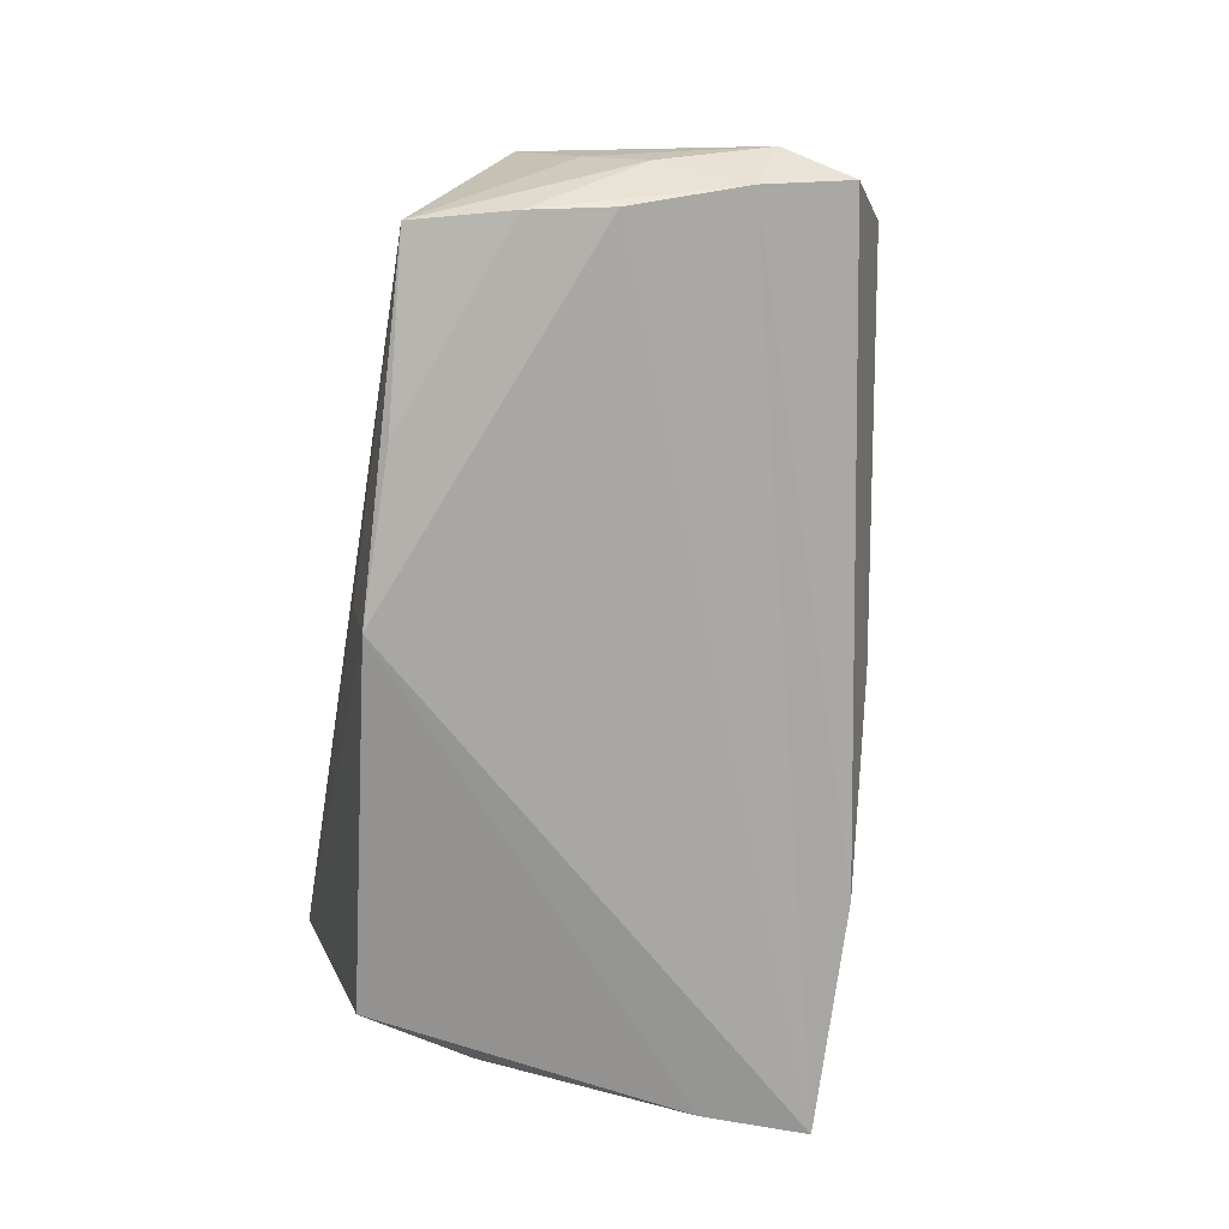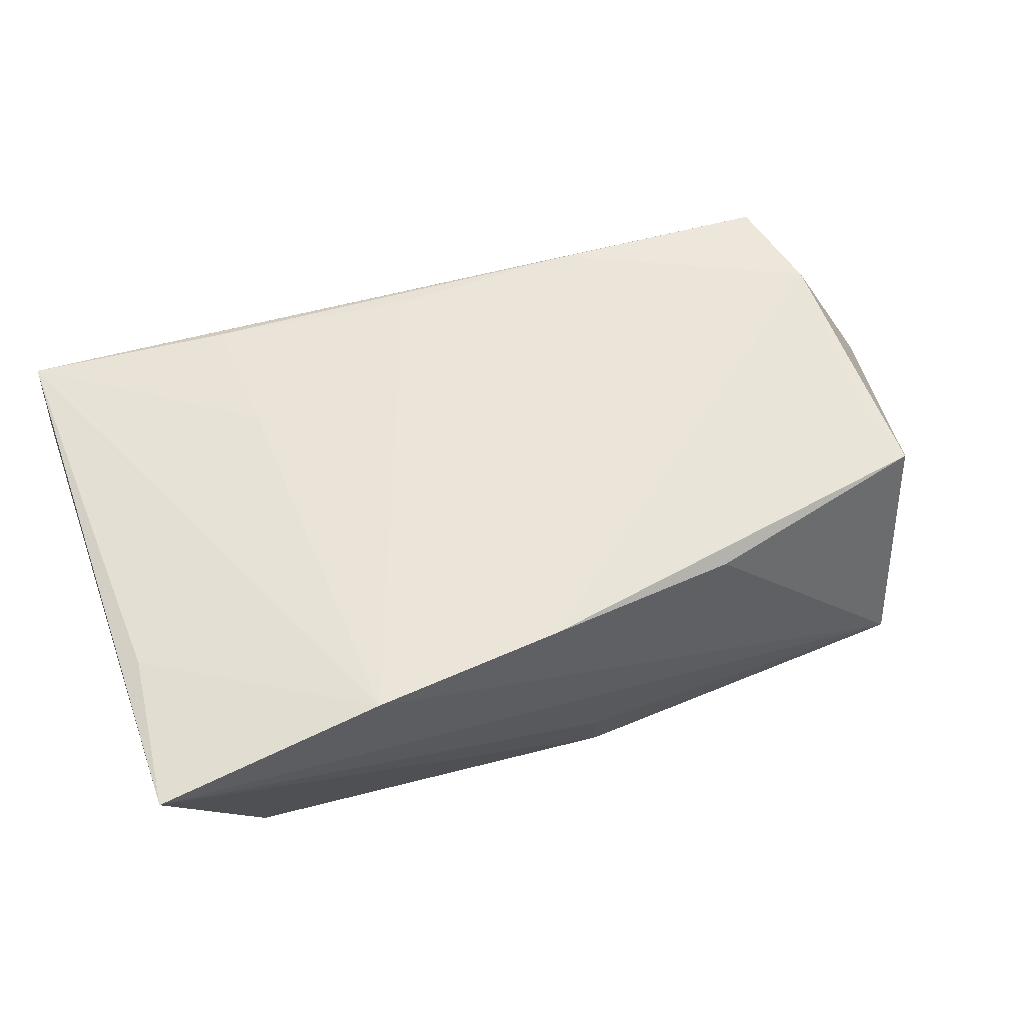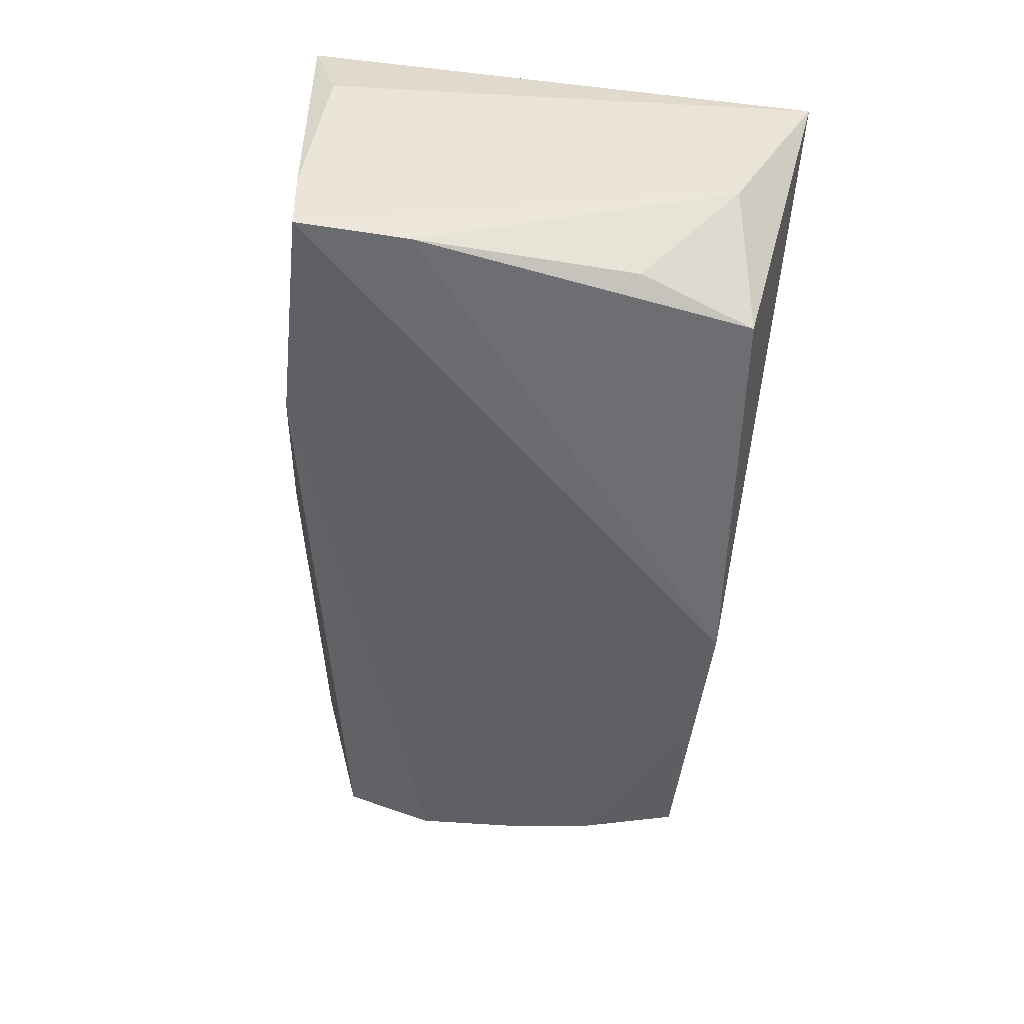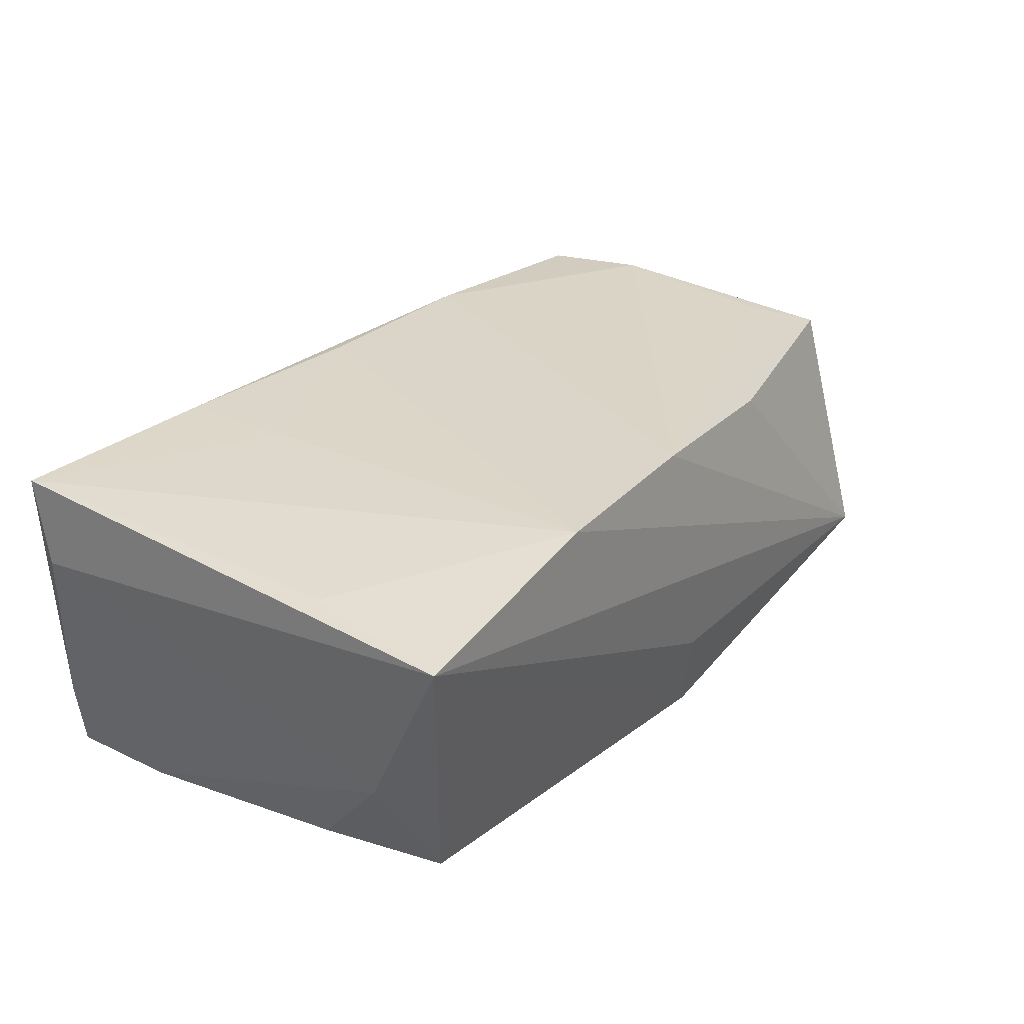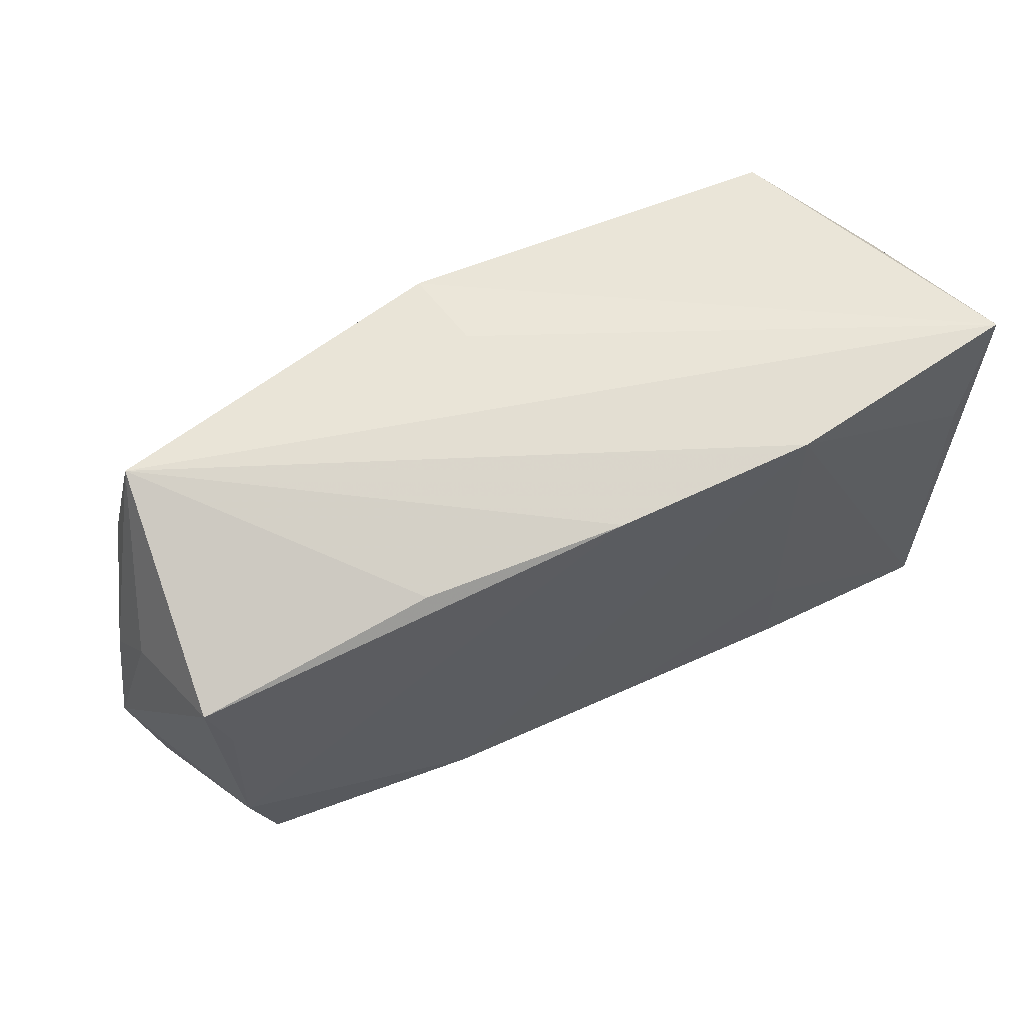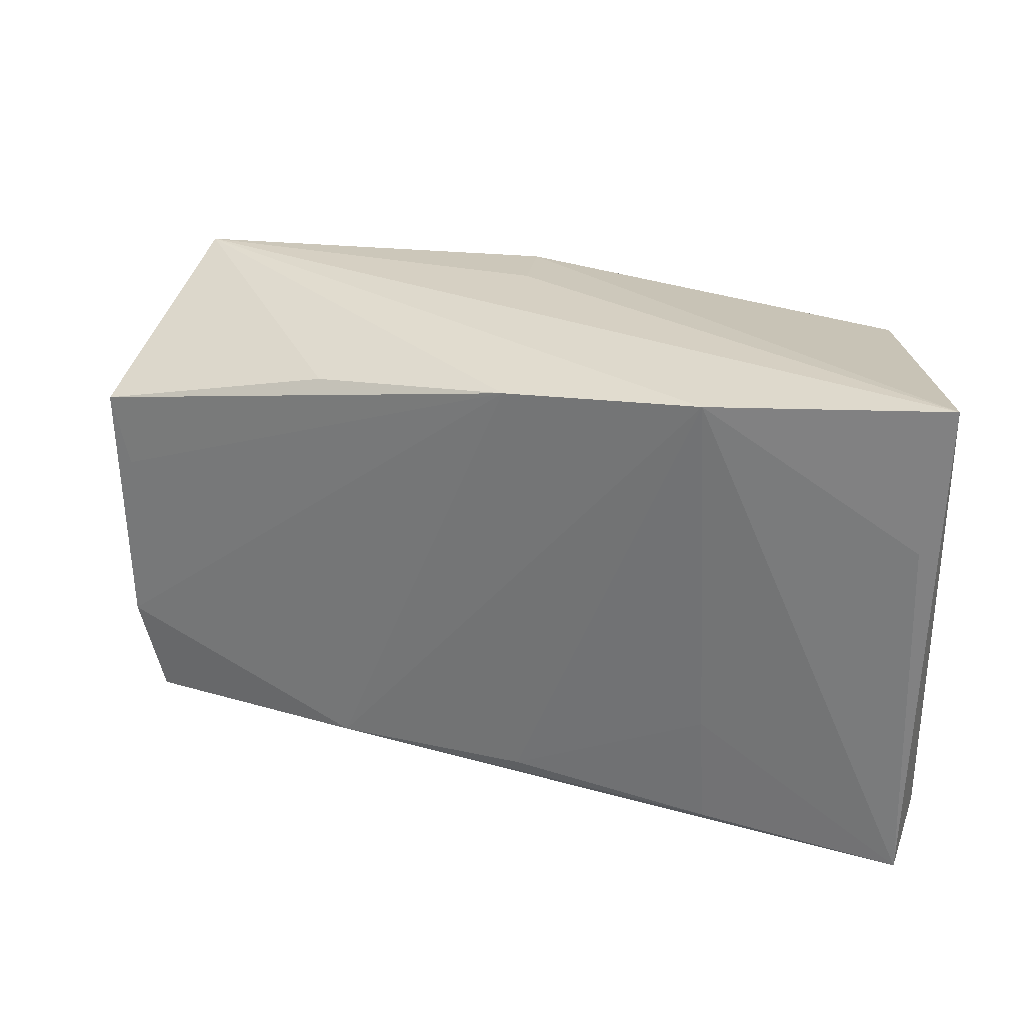
<metadata>
{"format":"obj","ext":"obj","renderer":"f3d","projection":"perspective","resolution":1024,"background":"white","views":[{"elev":-67.4,"azim":-98.7,"up":"+Z"},{"elev":60.7,"azim":159.7,"up":"+Z"},{"elev":-53.4,"azim":83.0,"up":"+Z"},{"elev":30.3,"azim":126.9,"up":"+Z"},{"elev":63.1,"azim":-26.1,"up":"+Y"},{"elev":30.9,"azim":15.7,"up":"+Y"}]}
</metadata>
<code>
v 0.03786 0.02267 -0.02191
v -0.02677 0.02526 0.01596
v 0.0472 0.02065 -0.005954
v -0.003566 -0.03018 0.008037
v -0.05543 0.01847 0.01552
v 0.02093 0.03021 0.01987
v 0.01719 -0.03159 -0.01722
v -0.0007445 -0.02516 0.01947
v 0.04663 0.0134 0.01736
v -0.05232 0.02875 -0.01299
v 0.04673 -0.03211 -0.01432
v 0.04909 -0.02969 0.007333
v 0.04909 0.0317 0.01617
v -0.0589 0.01105 0.001076
v -0.009855 0.02713 -0.02263
v -0.05523 -0.0232 0.008547
v -0.05426 -0.01234 0.01683
v -0.03018 0.02703 -0.01851
v -0.05139 -0.02438 0.01638
v 0.04269 0.008576 -0.02045
v -0.06082 0.003735 -0.004882
v 0.04571 -0.03184 -0.02263
v -0.008283 0.02909 -0.01191
v 0.02293 -0.01435 0.01926
v 0.04519 -0.01838 -0.02263
v -0.02441 -0.02504 0.01884
v 0.02363 -0.02886 0.01895
v -0.002786 0.02813 0.01888
v -0.06091 -0.007173 -0.009772
v -0.06376 -0.009522 -0.001965
v -0.05319 0.009688 0.0161
v -0.05538 0.01661 -0.01334
v -0.06205 -0.01834 -0.00483
v -0.006034 -0.03028 -0.003878
v 0.04827 -0.03251 0.01781
v -0.06079 -0.01876 0.001749
v -0.05713 0.006615 -0.01293
f 1 15 13
f 12 13 35
f 35 11 12
f 10 14 5
f 5 14 30
f 15 22 37
f 22 29 37
f 30 29 33
f 3 1 13
f 3 11 22
f 3 13 12
f 12 11 3
f 25 22 15
f 15 1 25
f 25 3 22
f 13 15 23
f 23 10 13
f 15 10 23
f 30 14 21
f 21 14 10
f 21 29 30
f 32 21 10
f 32 37 29
f 29 21 32
f 7 29 22
f 7 33 29
f 7 34 33
f 22 11 7
f 11 35 7
f 35 34 7
f 30 33 36
f 16 34 19
f 33 34 16
f 19 36 16
f 16 36 33
f 4 35 19
f 19 34 4
f 4 34 35
f 1 3 20
f 20 25 1
f 3 25 20
f 9 35 13
f 10 5 2
f 2 28 10
f 5 28 2
f 19 35 26
f 15 37 18
f 37 32 18
f 18 10 15
f 18 32 10
f 35 9 6
f 6 9 13
f 28 26 6
f 6 26 8
f 13 10 6
f 10 28 6
f 17 26 28
f 19 26 17
f 17 36 19
f 17 5 30
f 30 36 17
f 35 6 24
f 24 6 8
f 31 28 5
f 5 17 31
f 31 17 28
f 35 24 27
f 27 24 8
f 27 26 35
f 8 26 27

</code>
